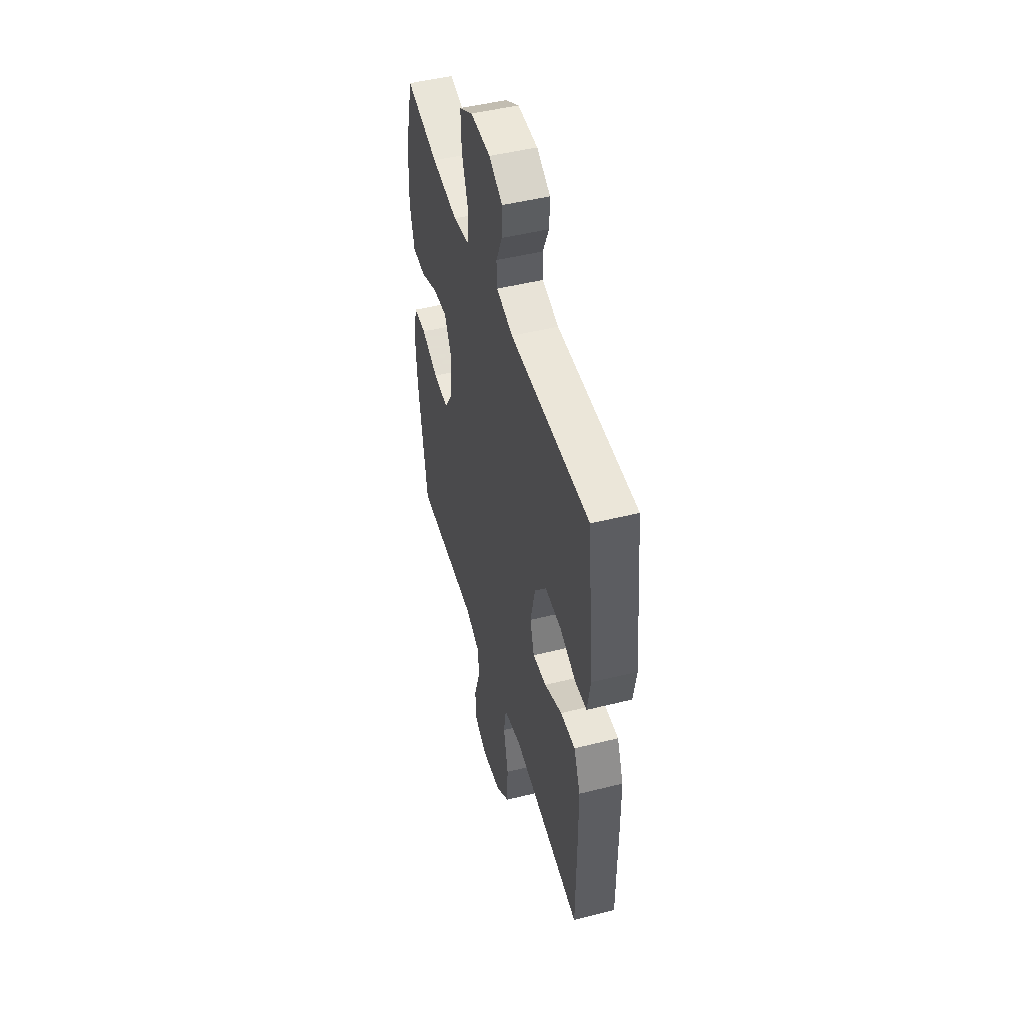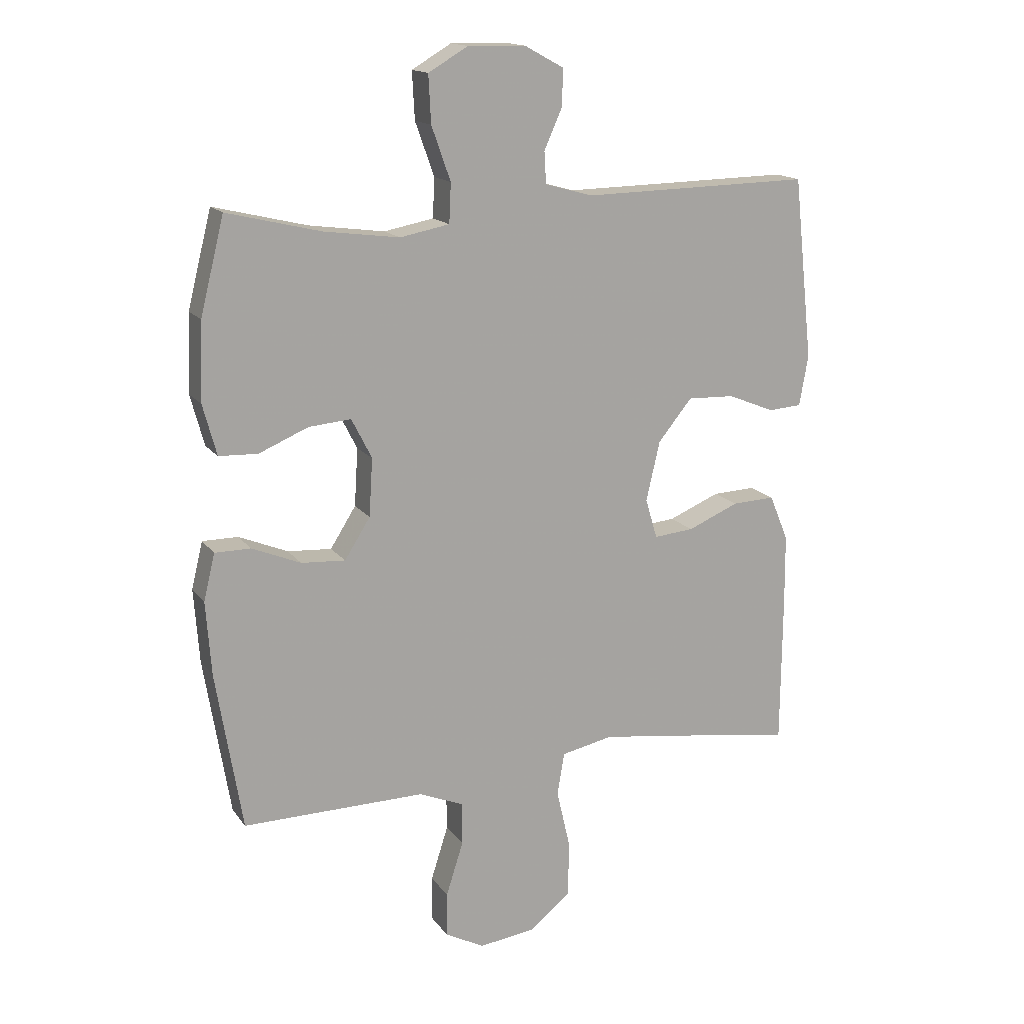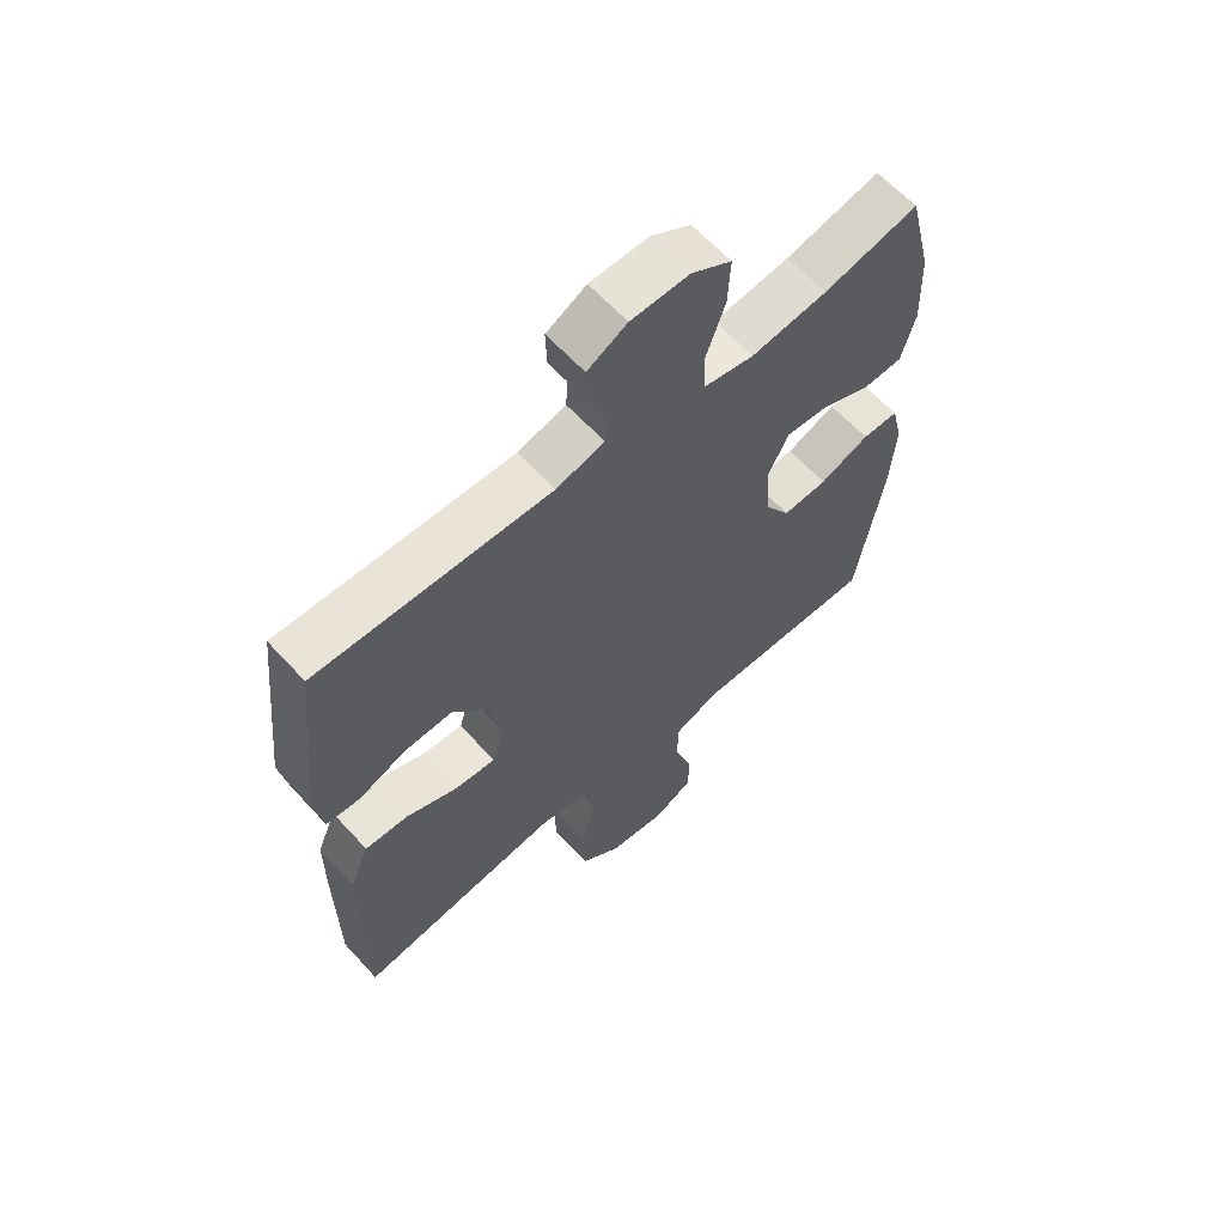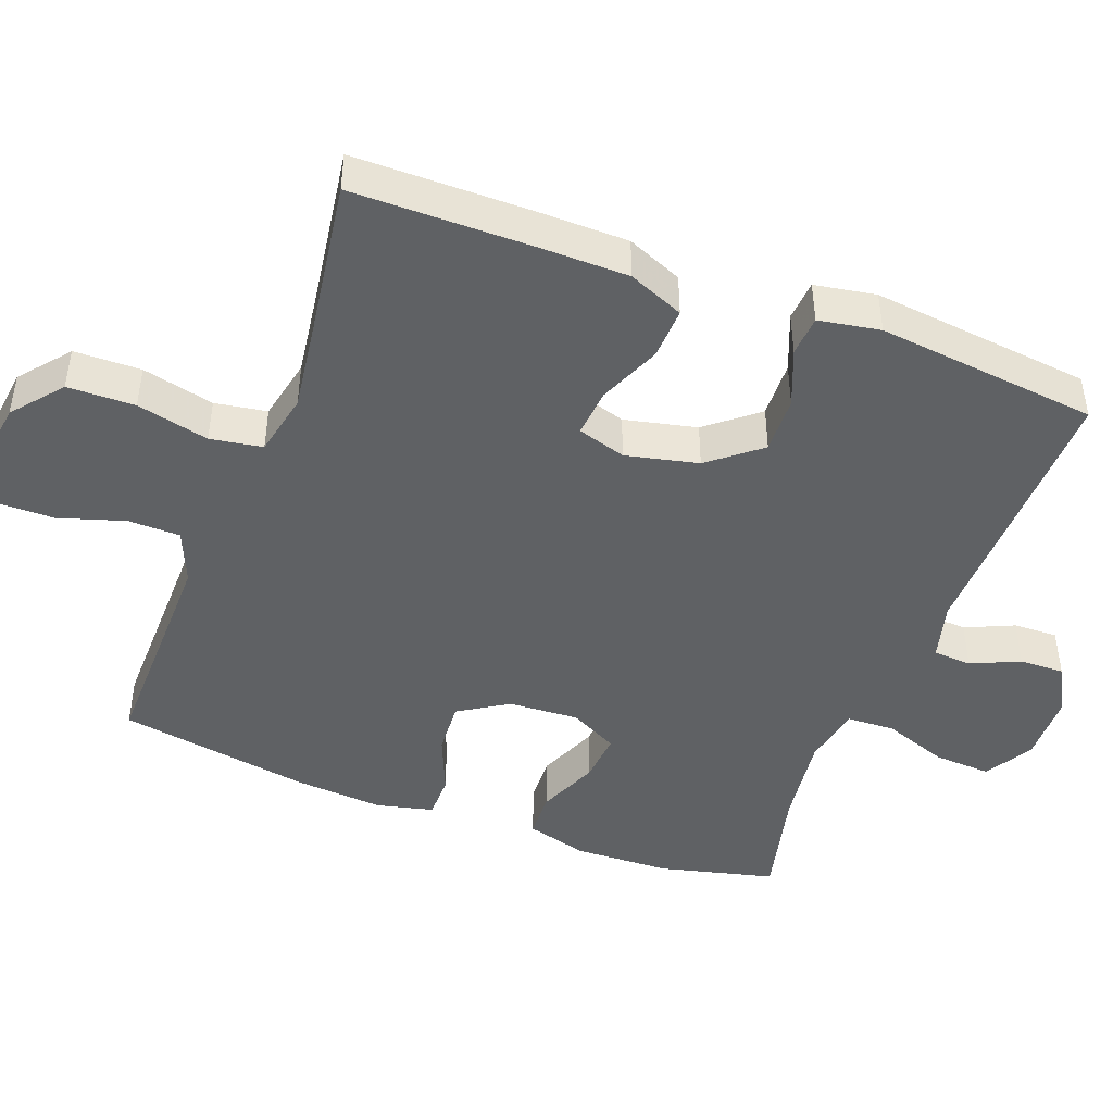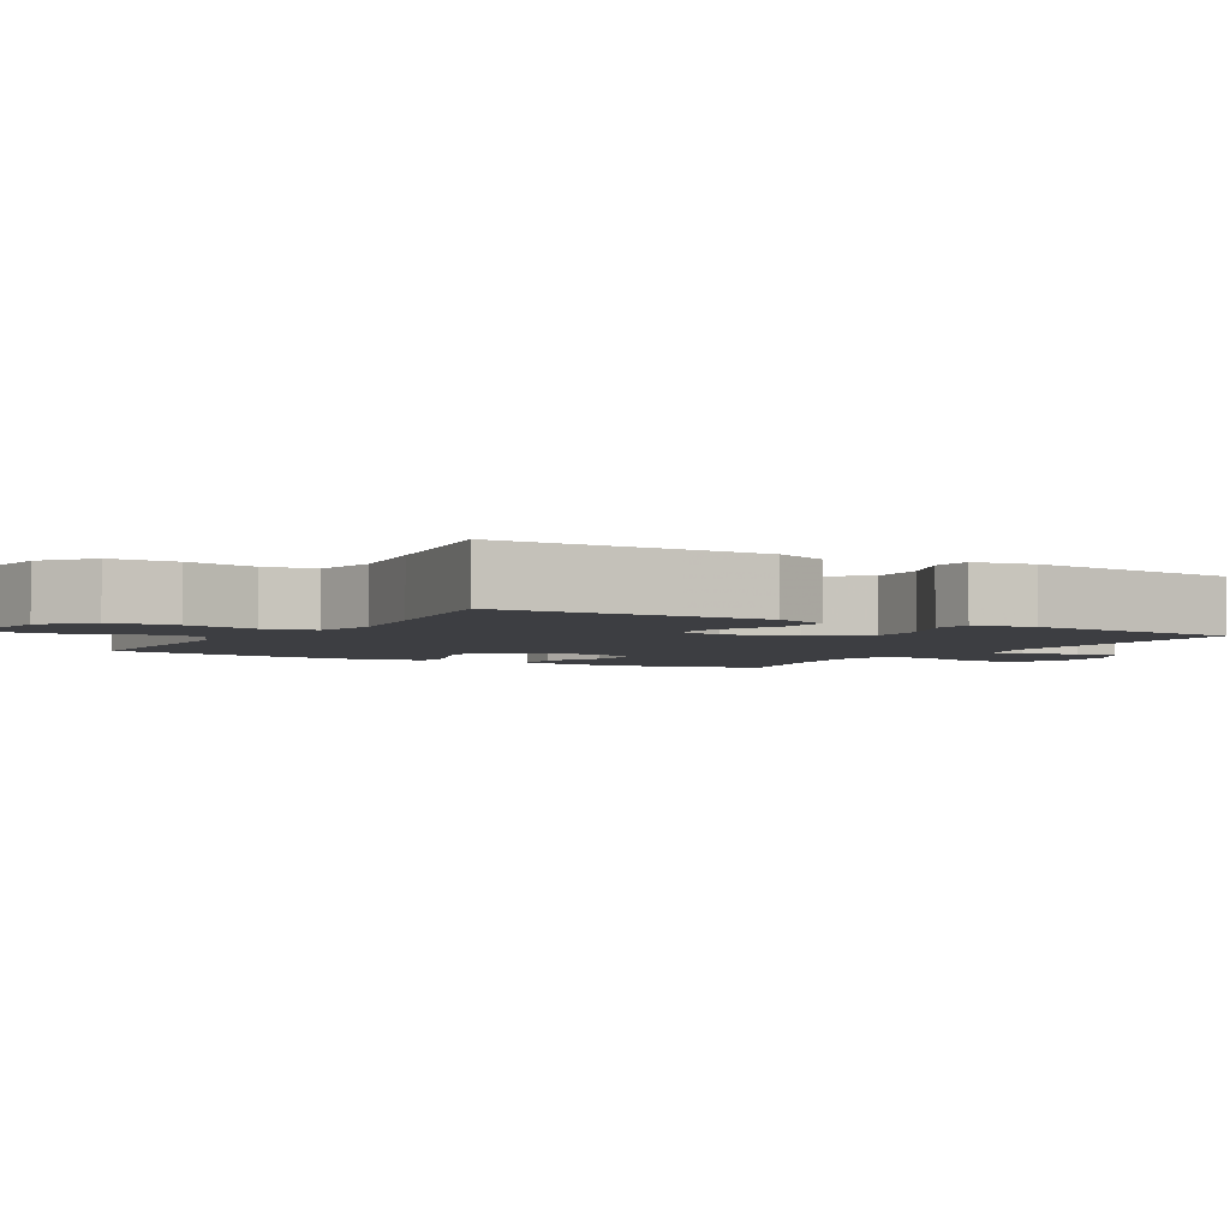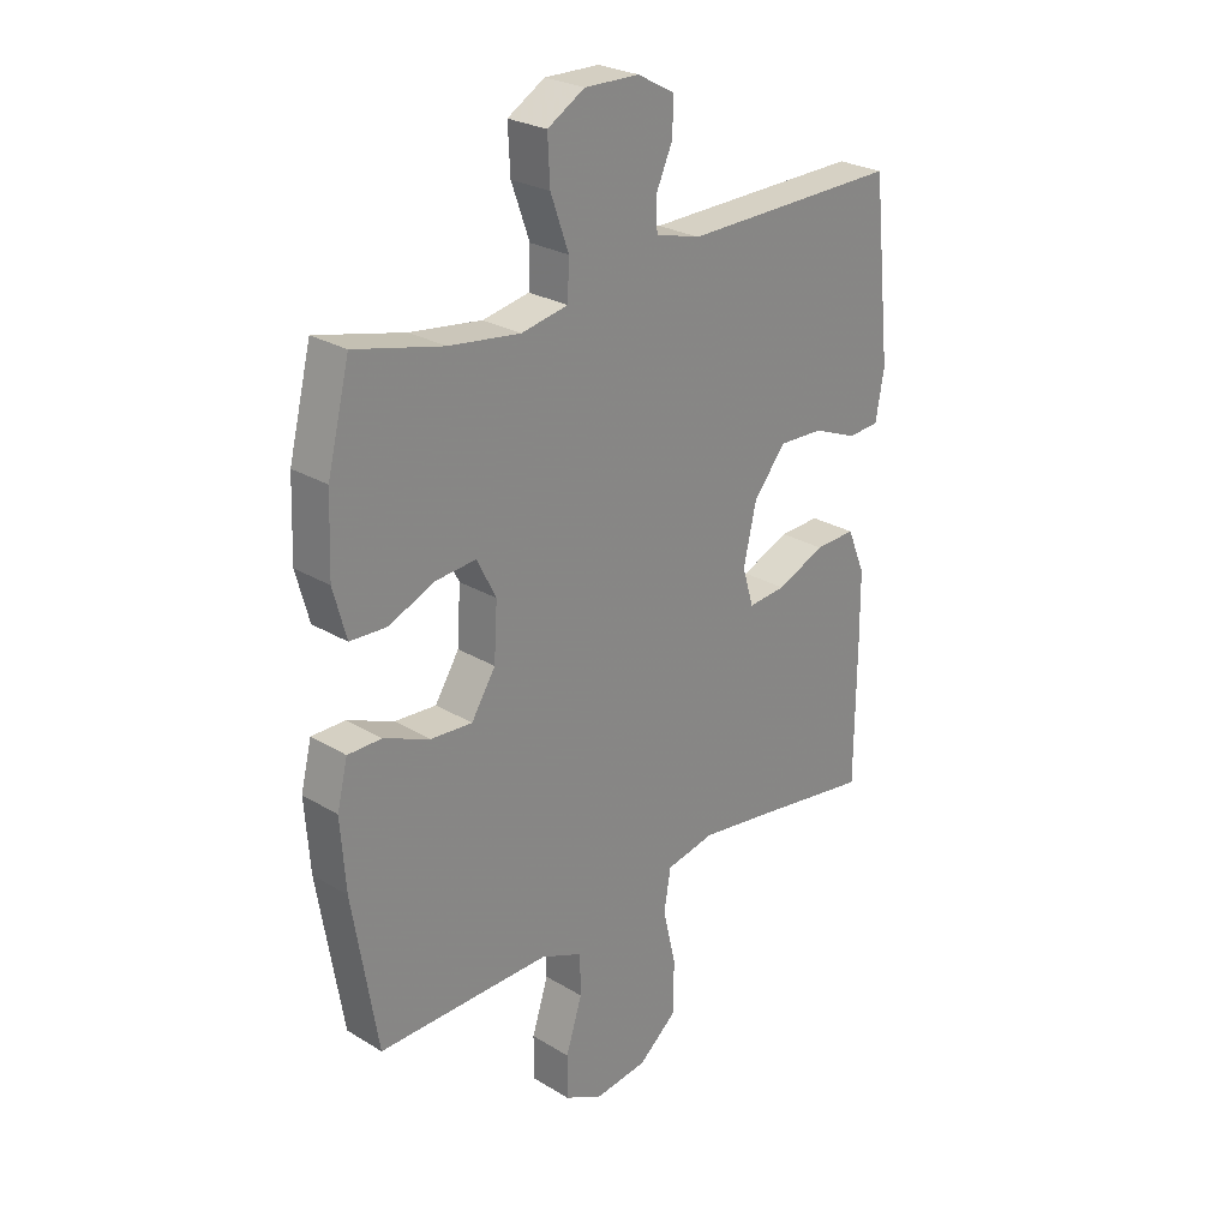
<metadata>
{"format":"obj","ext":"obj","renderer":"f3d","projection":"perspective","resolution":1024,"background":"white","views":[{"elev":48.0,"azim":-105.7,"up":"+Z"},{"elev":15.8,"azim":156.4,"up":"+Z"},{"elev":62.3,"azim":-42.3,"up":"+Z"},{"elev":-45.6,"azim":-110.8,"up":"+Y"},{"elev":-3.5,"azim":-120.4,"up":"+Y"},{"elev":26.2,"azim":133.6,"up":"+Z"}]}
</metadata>
<code>
v -0.5 0.07 -0.5
v -0.502 0.07 -0.251
v -0.501 0.07 -0.129
v -0.469 0.07 -0.052
v -0.397 0.07 -0.055
v -0.311 0.07 -0.091
v -0.244 0.07 -0.097
v -0.224 0.07 -0.03
v -0.247 0.07 0.07
v -0.304 0.07 0.14
v -0.383 0.07 0.137
v -0.462 0.07 0.105
v -0.518 0.07 0.109
v -0.533 0.07 0.194
v -0.5 0.07 0.5
v -0.114 0.07 0.493
v -0.034 0.07 0.515
v -0.031 0.07 0.568
v -0.061 0.07 0.635
v -0.063 0.07 0.697
v 0.003 0.07 0.733
v 0.1 0.07 0.735
v 0.166 0.07 0.696
v 0.162 0.07 0.617
v 0.13 0.07 0.527
v 0.133 0.07 0.461
v 0.216 0.07 0.445
v 0.343 0.07 0.462
v 0.5 0.07 0.5
v 0.54 0.07 0.34
v 0.545 0.07 0.209
v 0.522 0.07 0.124
v 0.457 0.07 0.121
v 0.374 0.07 0.156
v 0.303 0.07 0.162
v 0.269 0.07 0.095
v 0.275 0.07 -0.002
v 0.318 0.07 -0.07
v 0.392 0.07 -0.065
v 0.474 0.07 -0.031
v 0.534 0.07 -0.031
v 0.553 0.07 -0.109
v 0.544 0.07 -0.233
v 0.5 0.07 -0.5
v 0.307 0.07 -0.498
v 0.193 0.07 -0.497
v 0.119 0.07 -0.528
v 0.118 0.07 -0.6
v 0.147 0.07 -0.691
v 0.148 0.07 -0.766
v 0.082 0.07 -0.801
v -0.014 0.07 -0.789
v -0.082 0.07 -0.733
v -0.084 0.07 -0.64
v -0.061 0.07 -0.54
v -0.073 0.07 -0.468
v -0.16 0.07 -0.45
v -0.288 0.07 -0.468
v -0.5 0 -0.5
v -0.502 0 -0.251
v -0.501 0 -0.129
v -0.469 0 -0.052
v -0.397 0 -0.055
v -0.311 0 -0.091
v -0.244 0 -0.097
v -0.224 0 -0.03
v -0.247 0 0.07
v -0.304 0 0.14
v -0.383 0 0.137
v -0.462 0 0.105
v -0.518 0 0.109
v -0.533 0 0.194
v -0.5 0 0.5
v -0.114 0 0.493
v -0.034 0 0.515
v -0.031 0 0.568
v -0.061 0 0.635
v -0.063 0 0.697
v 0.003 0 0.733
v 0.1 0 0.735
v 0.166 0 0.696
v 0.162 0 0.617
v 0.13 0 0.527
v 0.133 0 0.461
v 0.216 0 0.445
v 0.343 0 0.462
v 0.5 0 0.5
v 0.54 0 0.34
v 0.545 0 0.209
v 0.522 0 0.124
v 0.457 0 0.121
v 0.374 0 0.156
v 0.303 0 0.162
v 0.269 0 0.095
v 0.275 0 -0.002
v 0.318 0 -0.07
v 0.392 0 -0.065
v 0.474 0 -0.031
v 0.534 0 -0.031
v 0.553 0 -0.109
v 0.544 0 -0.233
v 0.5 0 -0.5
v 0.307 0 -0.498
v 0.193 0 -0.497
v 0.119 0 -0.528
v 0.118 0 -0.6
v 0.147 0 -0.691
v 0.148 0 -0.766
v 0.082 0 -0.801
v -0.014 0 -0.789
v -0.082 0 -0.733
v -0.084 0 -0.64
v -0.061 0 -0.54
v -0.073 0 -0.468
v -0.16 0 -0.45
v -0.288 0 -0.468
f 52 53 54 55
f 52 55 56
f 51 52 56
f 48 49 50 51
f 47 48 51 56
f 46 47 56
f 45 46 56 57
f 43 44 45 57
f 39 40 41 42
f 38 39 42 43
f 31 32 33 34
f 31 34 35
f 28 29 30 31
f 27 28 31 35
f 26 27 35 36
f 22 23 24 25
f 22 25 26
f 21 22 26
f 18 19 20 21
f 17 18 21 26
f 16 17 26 36
f 11 12 13 14
f 10 11 14 15
f 9 10 15 16
f 3 4 5 6
f 3 6 7
f 58 1 2 3
f 58 3 7
f 38 43 57 58
f 37 38 58 7
f 36 37 7 8
f 8 9 16 36
f 113 112 111 110
f 114 113 110
f 114 110 109
f 109 108 107 106
f 114 109 106 105
f 114 105 104
f 115 114 104 103
f 115 103 102 101
f 100 99 98 97
f 101 100 97 96
f 92 91 90 89
f 93 92 89
f 89 88 87 86
f 93 89 86 85
f 94 93 85 84
f 83 82 81 80
f 84 83 80
f 84 80 79
f 79 78 77 76
f 84 79 76 75
f 94 84 75 74
f 72 71 70 69
f 73 72 69 68
f 74 73 68 67
f 64 63 62 61
f 65 64 61
f 61 60 59 116
f 65 61 116
f 116 115 101 96
f 65 116 96 95
f 66 65 95 94
f 94 74 67 66
f 1 59 60 2
f 2 60 61 3
f 3 61 62 4
f 4 62 63 5
f 5 63 64 6
f 6 64 65 7
f 7 65 66 8
f 8 66 67 9
f 9 67 68 10
f 10 68 69 11
f 11 69 70 12
f 12 70 71 13
f 13 71 72 14
f 14 72 73 15
f 15 73 74 16
f 16 74 75 17
f 17 75 76 18
f 18 76 77 19
f 19 77 78 20
f 20 78 79 21
f 21 79 80 22
f 22 80 81 23
f 23 81 82 24
f 24 82 83 25
f 25 83 84 26
f 26 84 85 27
f 27 85 86 28
f 28 86 87 29
f 29 87 88 30
f 30 88 89 31
f 31 89 90 32
f 32 90 91 33
f 33 91 92 34
f 34 92 93 35
f 35 93 94 36
f 36 94 95 37
f 37 95 96 38
f 38 96 97 39
f 39 97 98 40
f 40 98 99 41
f 41 99 100 42
f 42 100 101 43
f 43 101 102 44
f 44 102 103 45
f 45 103 104 46
f 46 104 105 47
f 47 105 106 48
f 48 106 107 49
f 49 107 108 50
f 50 108 109 51
f 51 109 110 52
f 52 110 111 53
f 53 111 112 54
f 54 112 113 55
f 55 113 114 56
f 56 114 115 57
f 57 115 116 58
f 58 116 59 1

</code>
